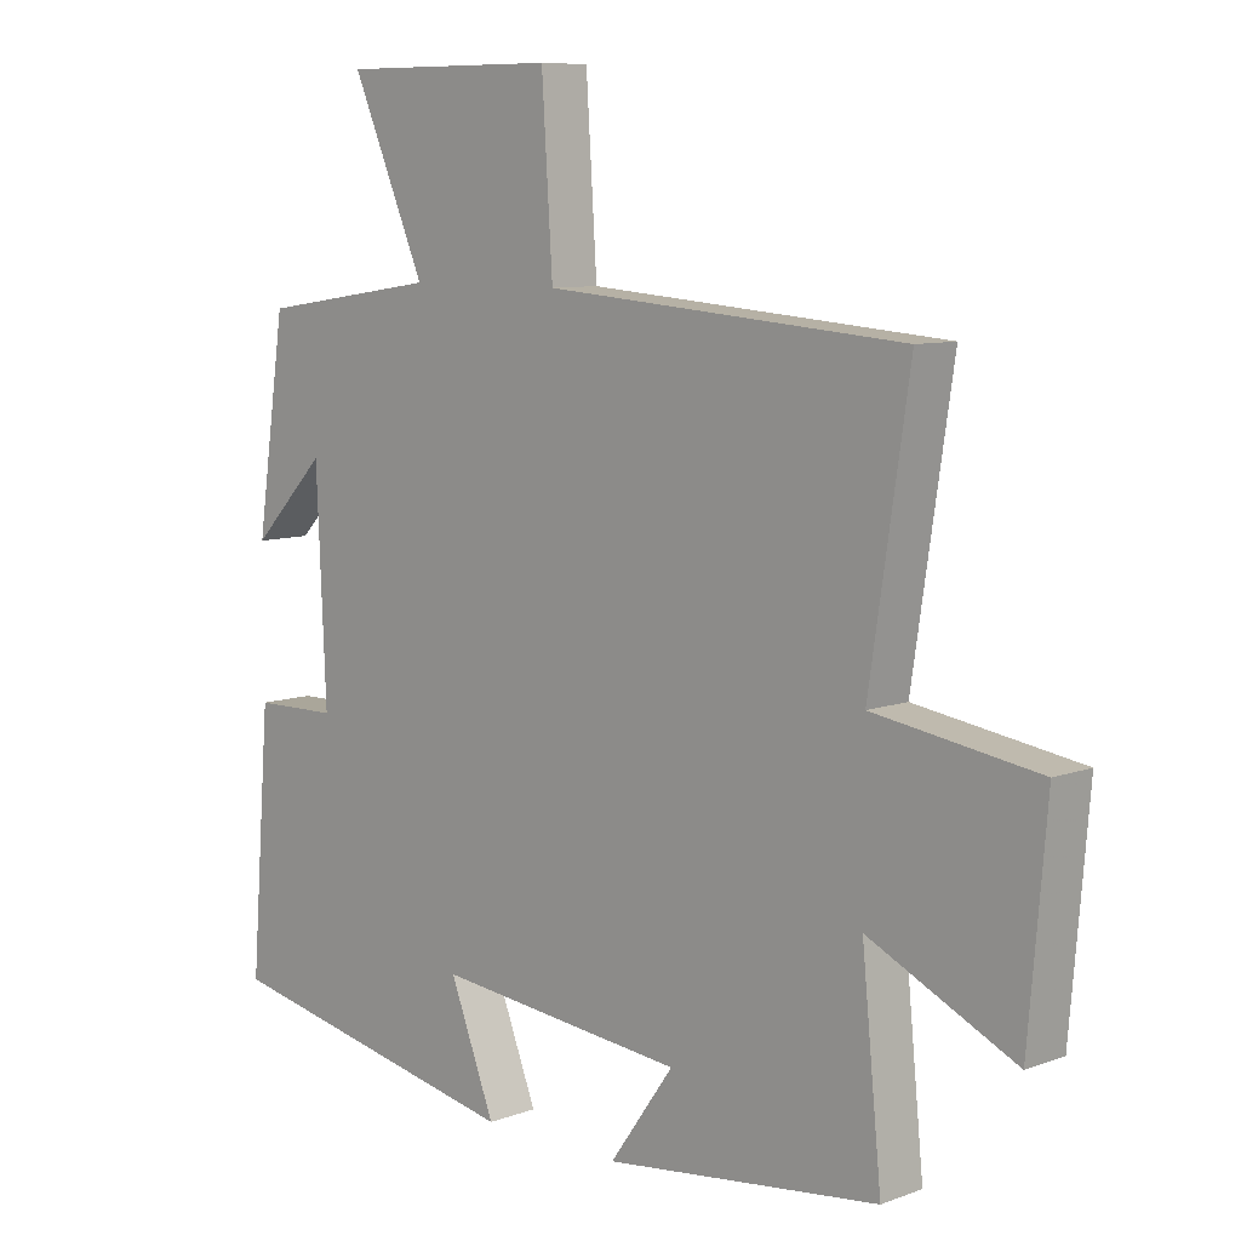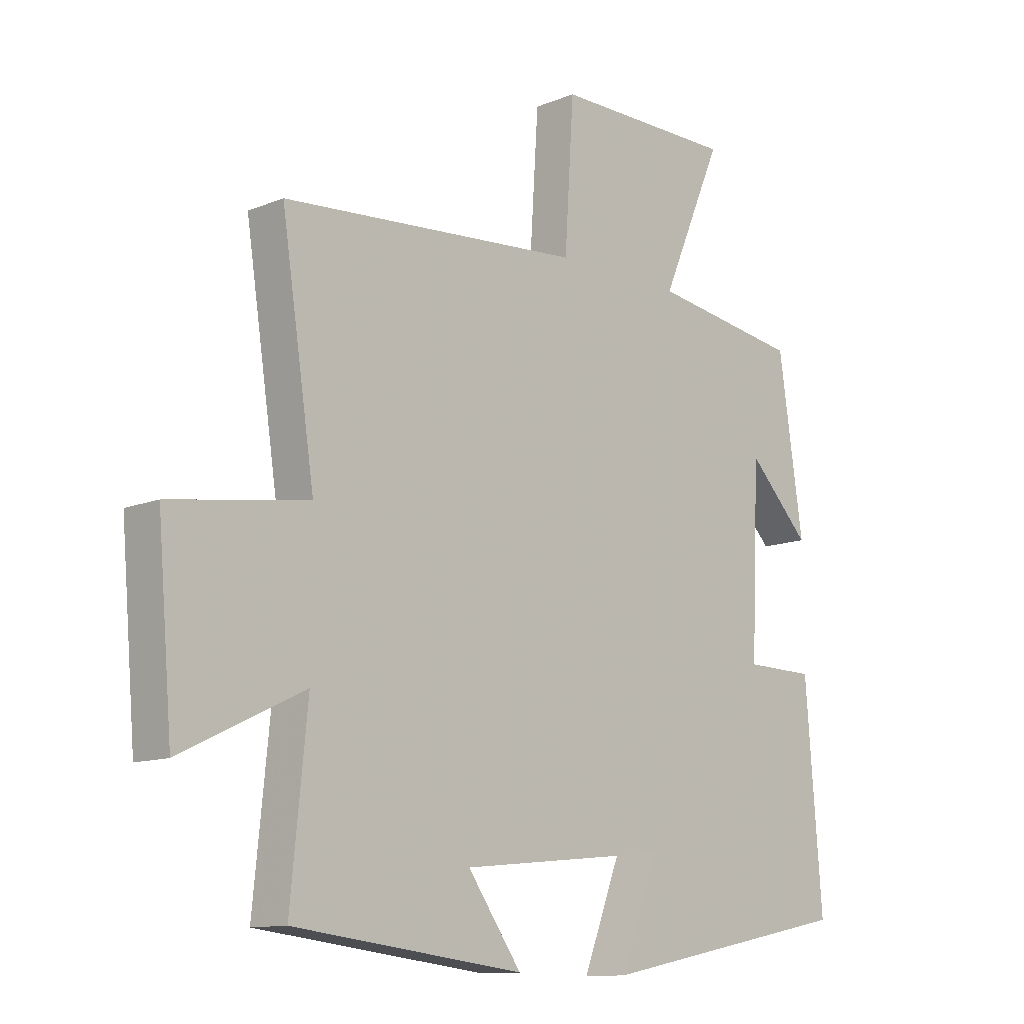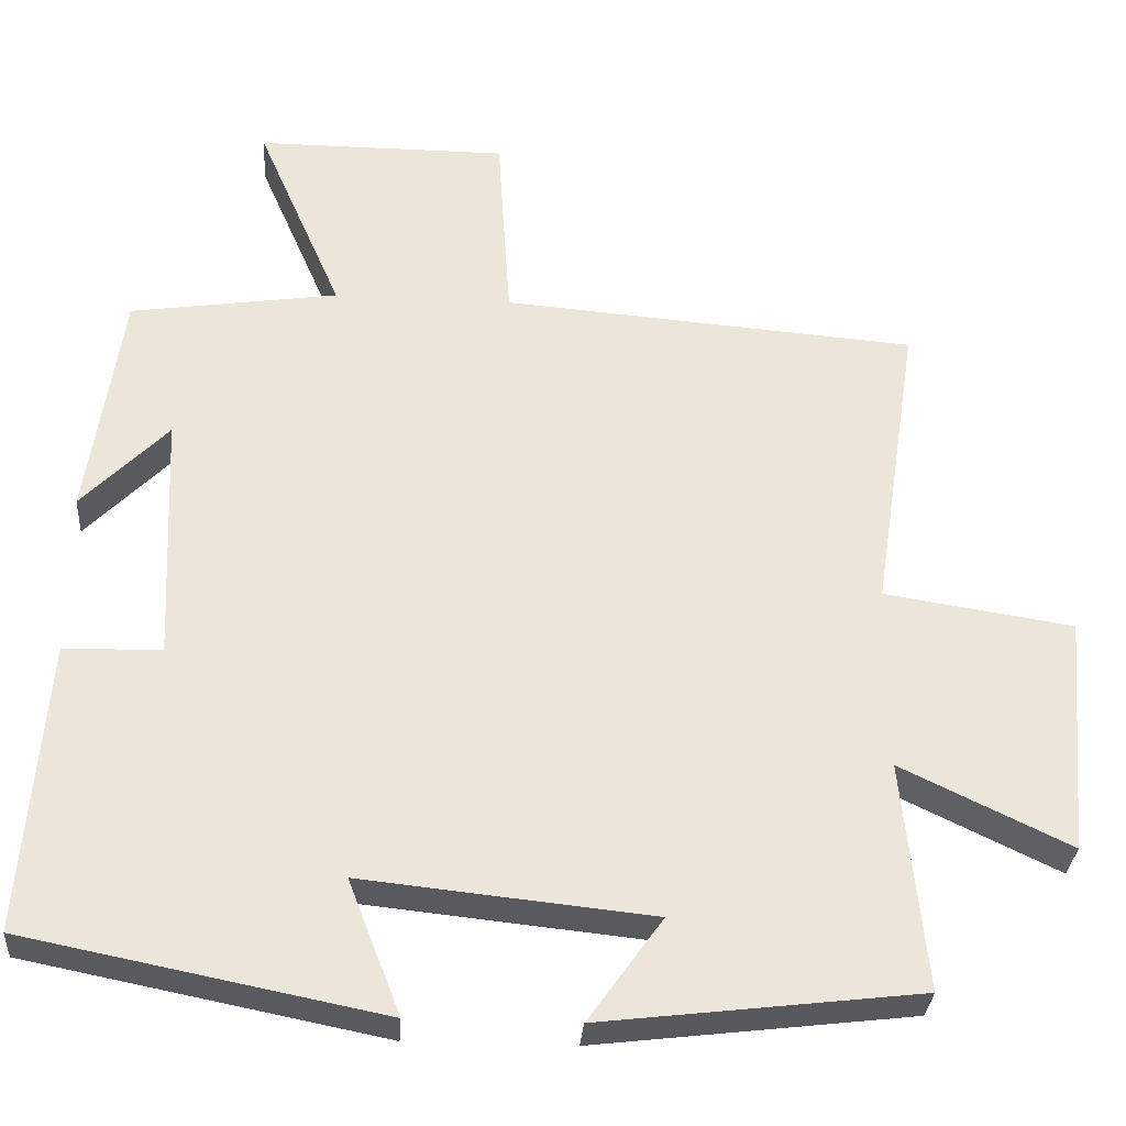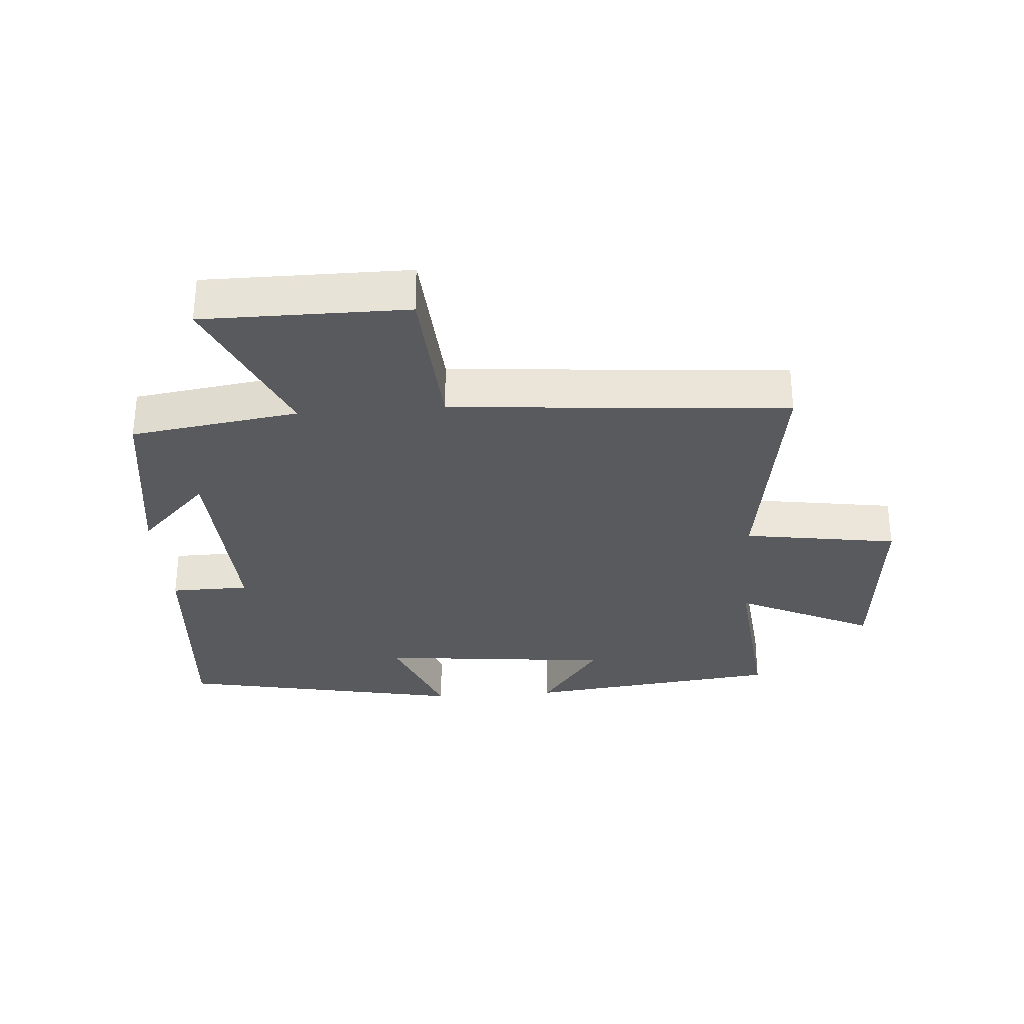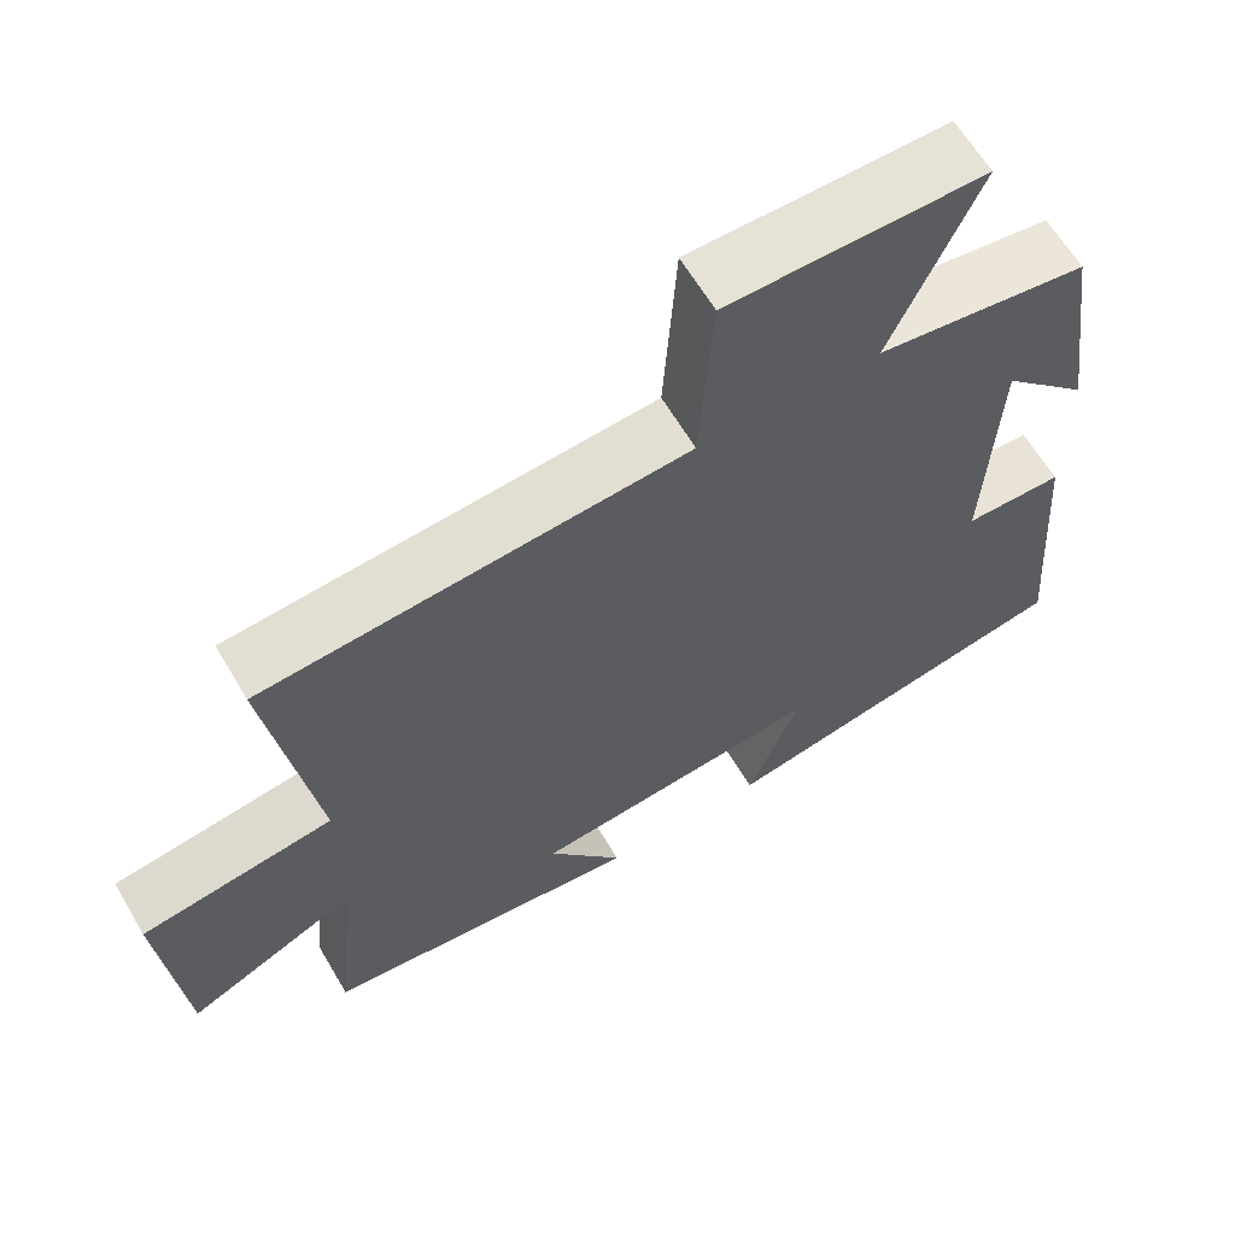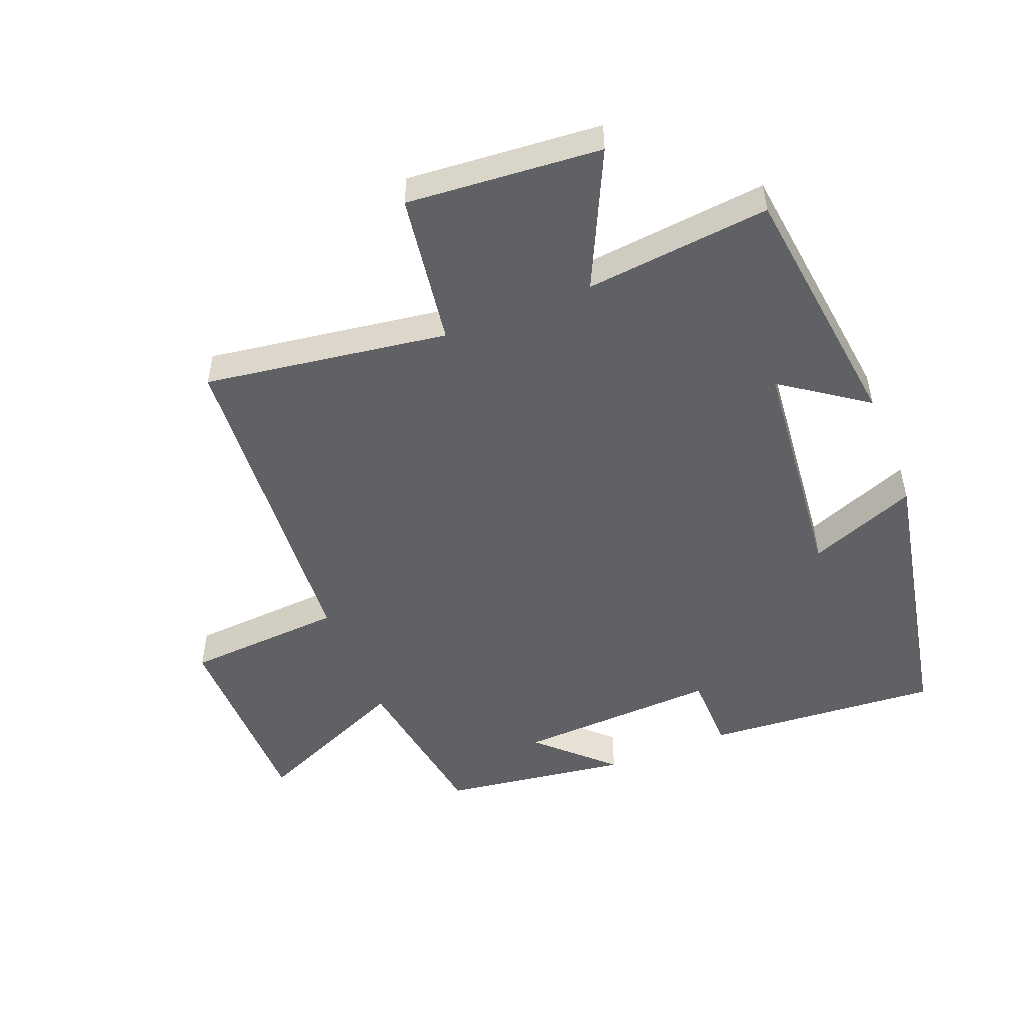
<metadata>
{"format":"obj","ext":"obj","renderer":"f3d","projection":"perspective","resolution":1024,"background":"white","views":[{"elev":8.5,"azim":44.9,"up":"+Z"},{"elev":-11.9,"azim":134.1,"up":"+Z"},{"elev":-31.2,"azim":-4.0,"up":"+Z"},{"elev":-30.8,"azim":4.3,"up":"+Y"},{"elev":63.3,"azim":149.5,"up":"+Z"},{"elev":-50.2,"azim":112.0,"up":"+Y"}]}
</metadata>
<code>
v 0.558 0.07 0.458
v 0.5 0.07 0.076
v 0.74 0.07 0.039
v 0.714 0.07 -0.265
v 0.5 0.07 -0.162
v 0.529 0.07 -0.452
v 0.127 0.07 -0.5
v 0.221 0.07 -0.368
v -0.145 0.07 -0.33
v -0.079 0.07 -0.5
v -0.529 0.07 -0.41
v -0.5 0.07 -0.041
v -0.377 0.07 -0.039
v -0.391 0.07 0.279
v -0.5 0.07 0.167
v -0.457 0.07 0.461
v -0.194 0.07 0.5
v -0.302 0.07 0.75
v 0.016 0.07 0.75
v 0.032 0.07 0.5
v 0.558 0 0.458
v 0.5 0 0.076
v 0.74 0 0.039
v 0.714 0 -0.265
v 0.5 0 -0.162
v 0.529 0 -0.452
v 0.127 0 -0.5
v 0.221 0 -0.368
v -0.145 0 -0.33
v -0.079 0 -0.5
v -0.529 0 -0.41
v -0.5 0 -0.041
v -0.377 0 -0.039
v -0.391 0 0.279
v -0.5 0 0.167
v -0.457 0 0.461
v -0.194 0 0.5
v -0.302 0 0.75
v 0.016 0 0.75
v 0.032 0 0.5
f 17 18 19 20
f 17 20 1 2
f 14 15 16 17
f 13 14 17 2
f 10 11 12 13
f 9 10 13
f 8 9 13 2
f 5 6 7 8
f 5 8 2 3
f 3 4 5
f 40 39 38 37
f 22 21 40 37
f 37 36 35 34
f 22 37 34 33
f 33 32 31 30
f 33 30 29
f 22 33 29 28
f 28 27 26 25
f 23 22 28 25
f 25 24 23
f 1 21 22 2
f 2 22 23 3
f 3 23 24 4
f 4 24 25 5
f 5 25 26 6
f 6 26 27 7
f 7 27 28 8
f 8 28 29 9
f 9 29 30 10
f 10 30 31 11
f 11 31 32 12
f 12 32 33 13
f 13 33 34 14
f 14 34 35 15
f 15 35 36 16
f 16 36 37 17
f 17 37 38 18
f 18 38 39 19
f 19 39 40 20
f 20 40 21 1

</code>
